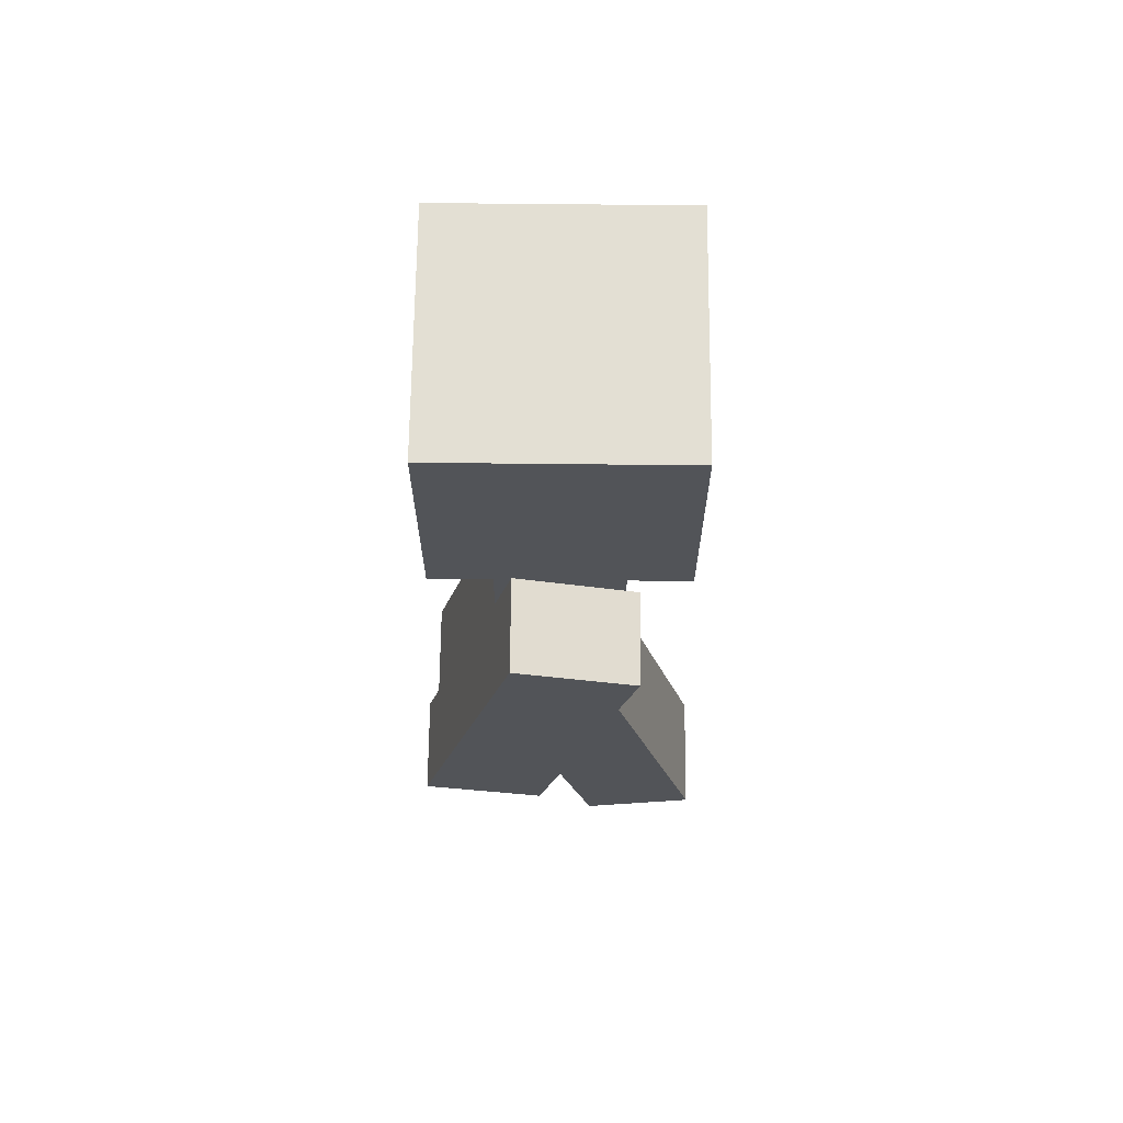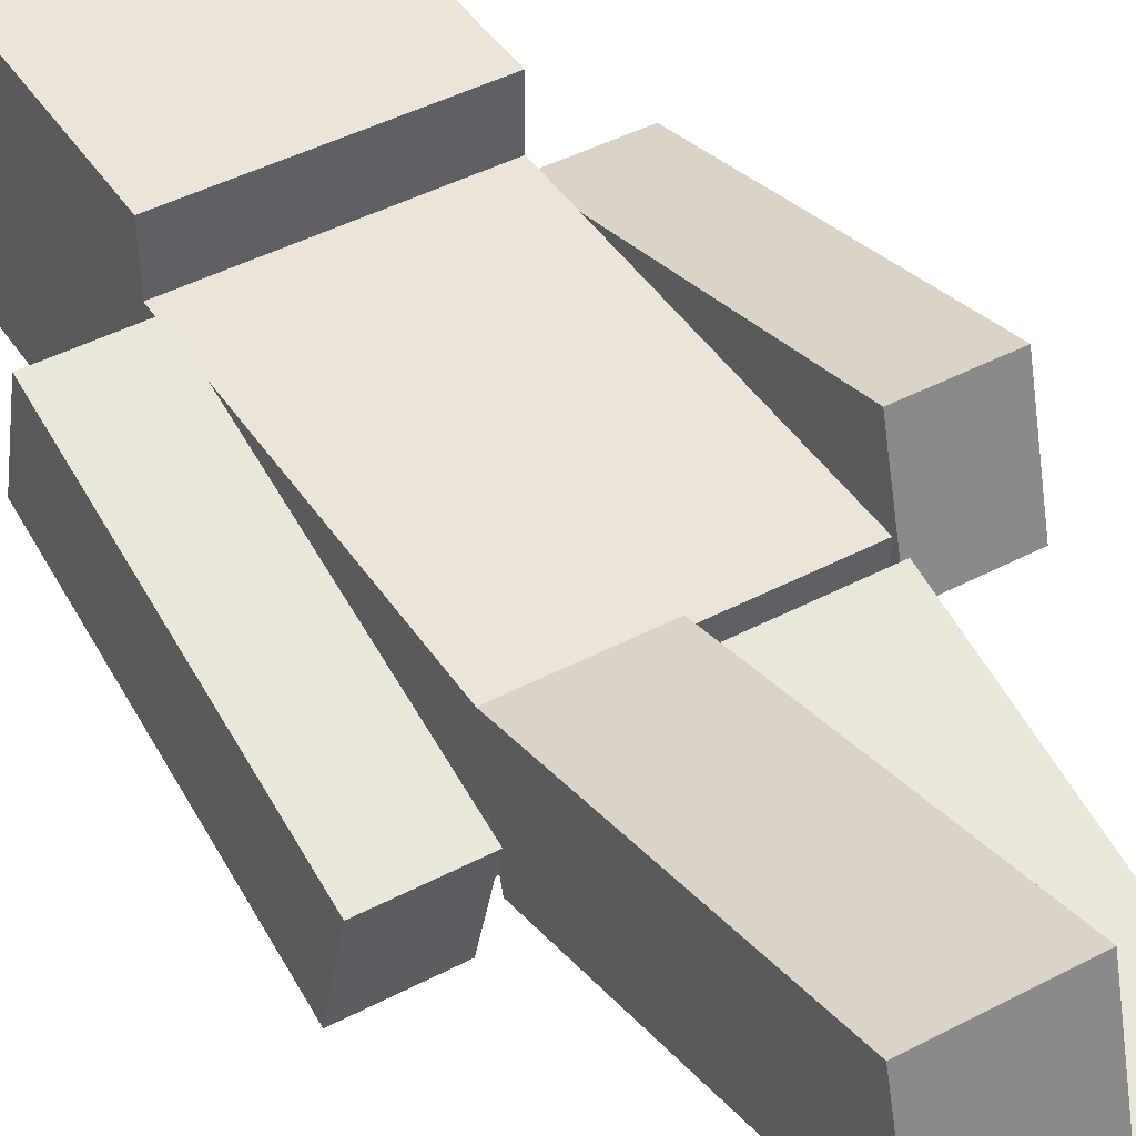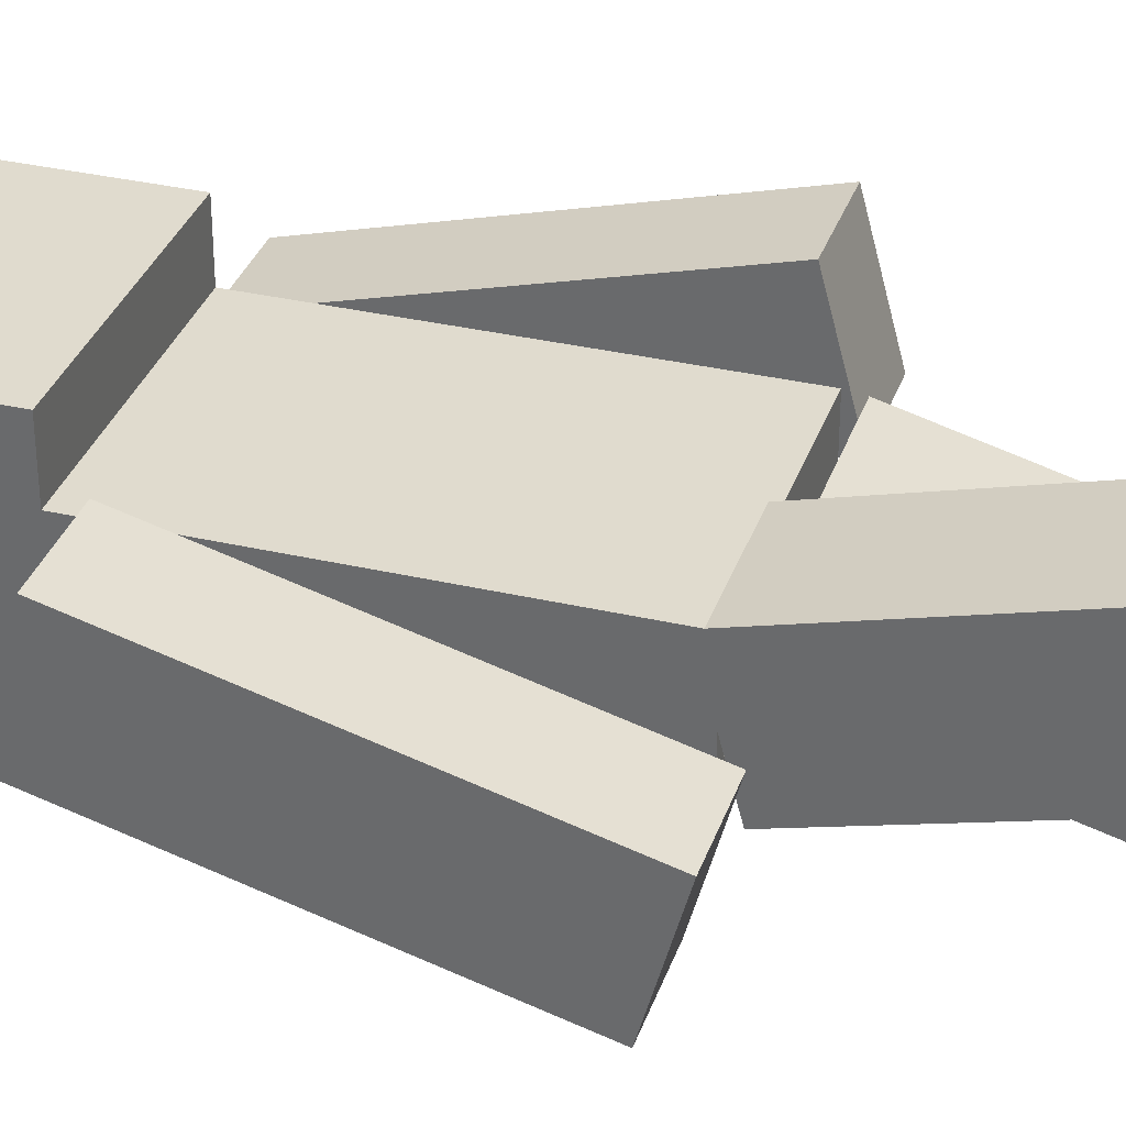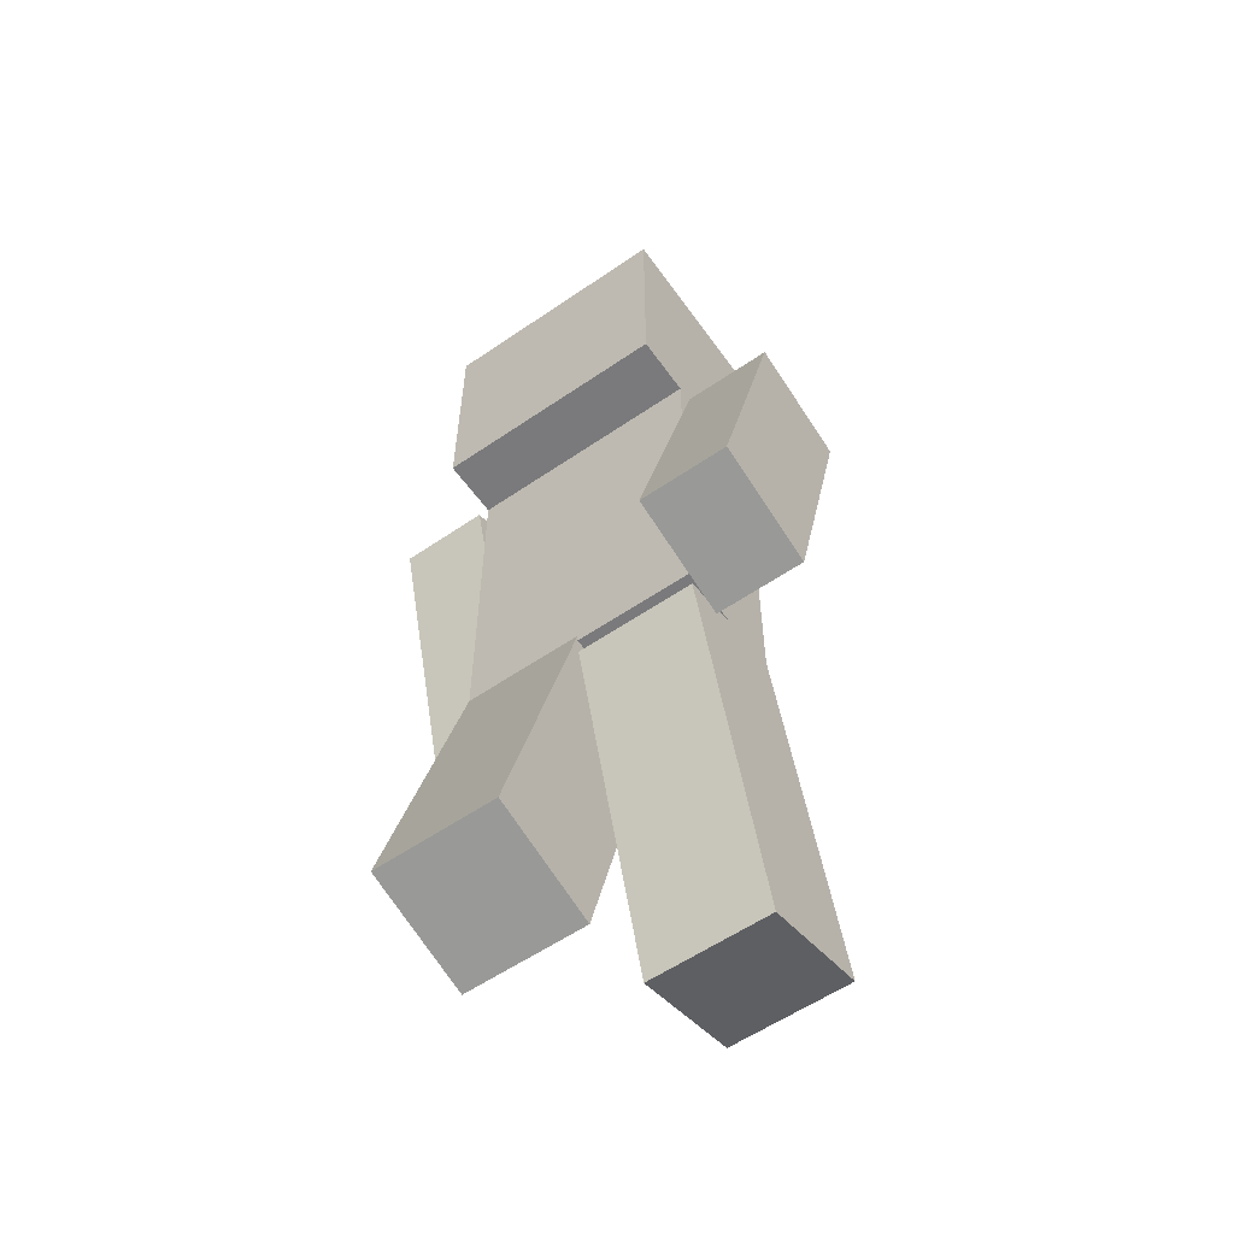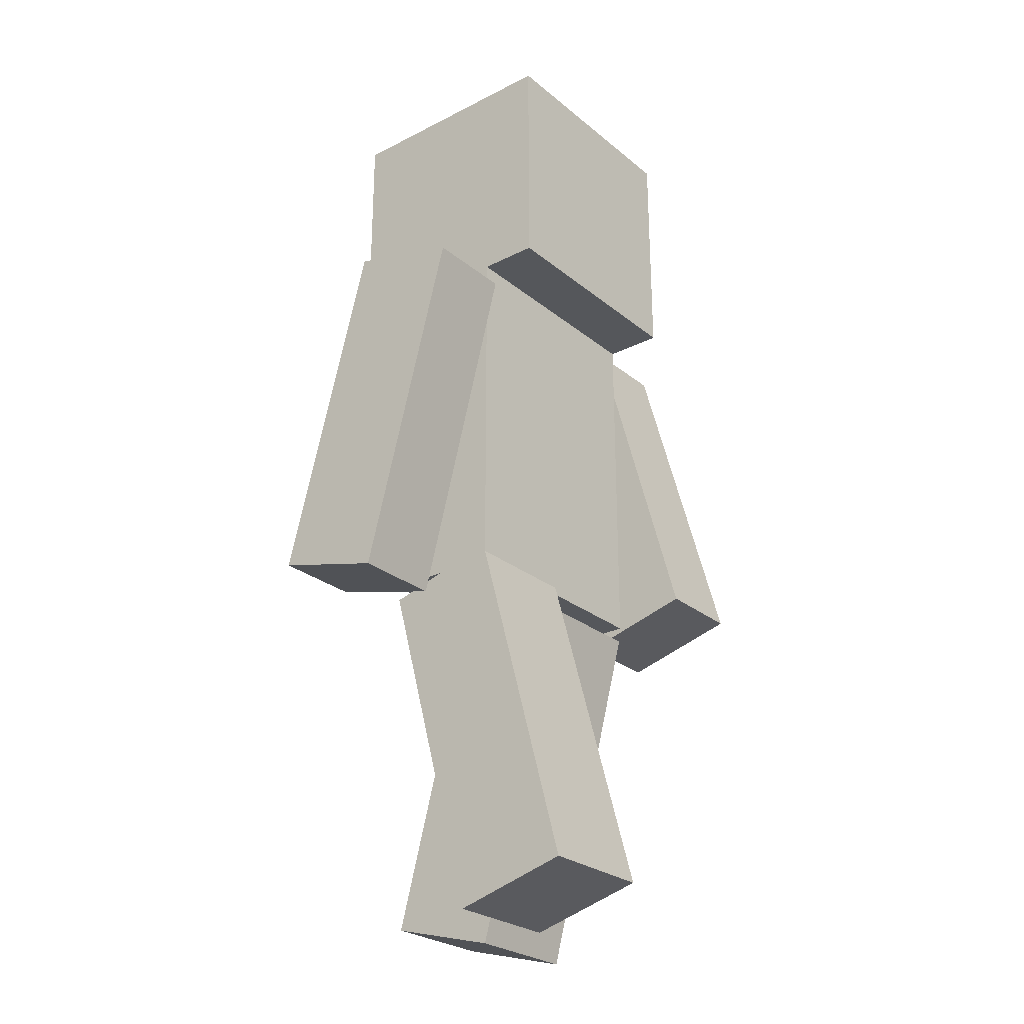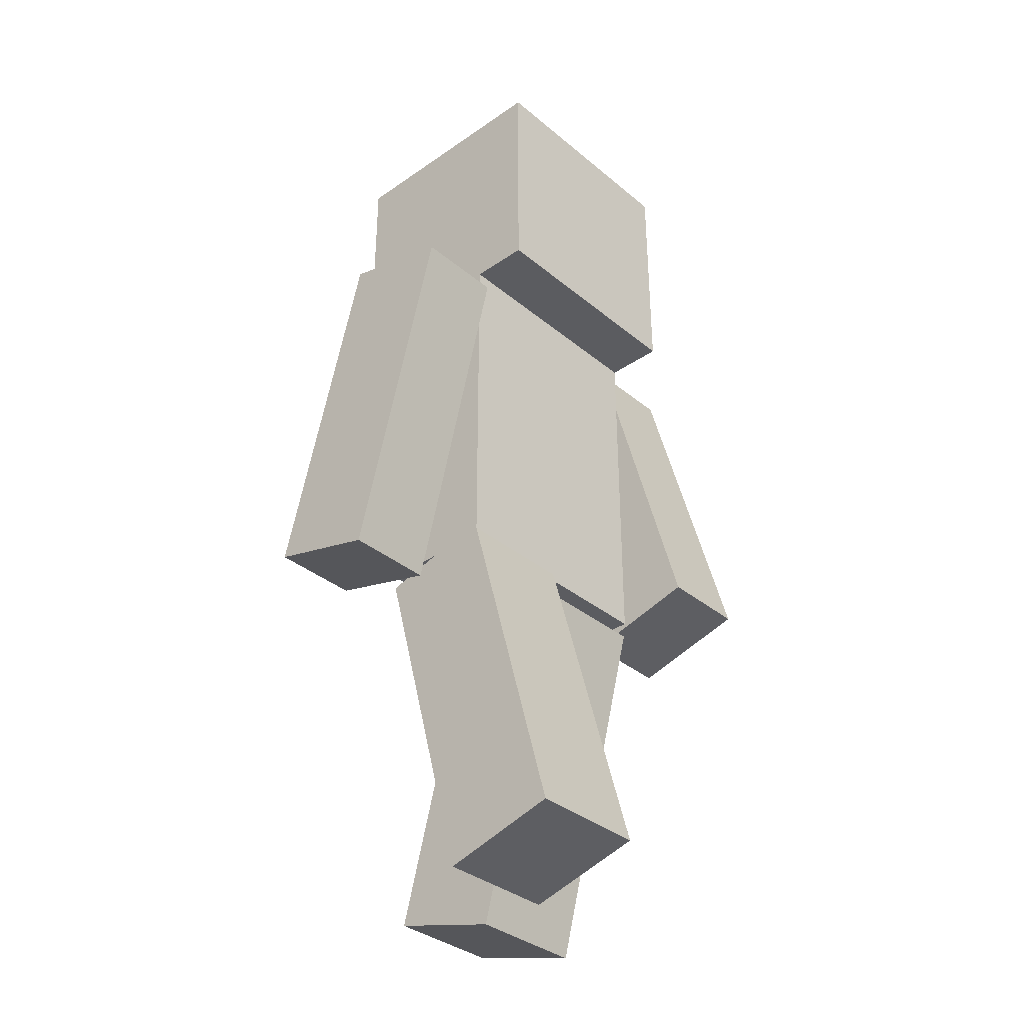
<metadata>
{"format":"obj","ext":"obj","renderer":"f3d","projection":"perspective","resolution":1024,"background":"white","views":[{"elev":67.1,"azim":-89.4,"up":"+Y"},{"elev":44.6,"azim":-31.5,"up":"+Z"},{"elev":33.7,"azim":-72.4,"up":"+Z"},{"elev":-58.2,"azim":-144.7,"up":"+Y"},{"elev":-26.5,"azim":-51.4,"up":"+Y"},{"elev":-35.1,"azim":-47.5,"up":"+Y"}]}
</metadata>
<code>
v -0.4958 2.998 -0.4971
v 0.4984 2.998 -0.4971
v -0.4958 3.992 -0.4971
v 0.4984 3.992 -0.4971
v -0.4958 3.992 0.4971
v -0.4958 2.998 0.4971
v 0.4984 3.992 0.4971
v 0.4984 2.998 0.4971
o Head
f 3 2 1
f 2 3 4
f 3 6 5
f 6 3 1
f 7 3 5
f 3 7 4
f 2 7 8
f 7 2 4
f 2 6 1
f 6 2 8
f 7 6 8
f 6 7 5
v 0.4984 1.506 0.2485
v 0.4984 2.998 0.2485
v 0.4984 1.506 -0.2485
v 0.4984 2.998 -0.2485
v -0.4958 1.506 -0.2485
v -0.4958 2.998 -0.2485
v -0.4958 2.998 0.2485
v -0.4958 1.506 0.2485
o Bssin
f 11 10 9
f 10 11 12
f 14 11 13
f 11 14 12
f 10 14 15
f 14 10 12
f 10 16 9
f 16 10 15
f 11 16 13
f 16 11 9
f 14 16 15
f 16 14 13
v -0.8686 2.883 0.3003
v -0.8686 3.011 -0.1799
v -0.4958 2.883 0.3003
v -0.4958 3.011 -0.1799
v -0.4958 2.947 0.06018
v -0.8686 1.571 -0.5659
v -0.4958 1.571 -0.5659
v -0.8686 1.442 -0.08572
v -0.4958 1.442 -0.08572
o Arm_d
f 19 18 17
f 18 19 20
f 20 19 21
f 18 23 22
f 23 18 20
f 18 24 17
f 24 18 22
f 19 24 25
f 24 19 17
f 23 19 25
f 19 23 21
f 21 23 20
f 23 24 22
f 24 23 25
v -0.4958 1.571 0.2401
v -0.4958 1.442 -0.2401
v 0.001307 1.571 0.2401
v 0.001307 1.442 -0.2401
v -0.4958 0.001557 0.1459
v 0.001307 0.001557 0.1459
v -0.4958 0.1302 0.6261
v 0.001307 0.1302 0.6261
o Leg_d
f 28 27 26
f 27 28 29
f 27 31 30
f 31 27 29
f 27 32 26
f 32 27 30
f 28 32 33
f 32 28 26
f 31 28 33
f 28 31 29
f 31 32 30
f 32 31 33
v 0.4984 3.011 0.1799
v 0.4984 1.571 0.5659
v 0.4984 2.883 -0.3003
v 0.4984 1.442 0.08572
v 0.8712 1.571 0.5659
v 0.8712 3.011 0.1799
v 0.8712 2.883 -0.3003
v 0.8712 1.442 0.08572
o Arm_g
f 36 35 34
f 35 36 37
f 39 35 38
f 35 39 34
f 39 36 34
f 36 39 40
f 36 41 37
f 41 36 40
f 41 35 37
f 35 41 38
f 41 39 38
f 39 41 40
v 0.001307 0.1302 -0.6261
v 0.4984 0.1302 -0.6261
v 0.001307 1.571 -0.2401
v 0.4984 1.571 -0.2401
v 0.001307 1.442 0.2401
v 0.001307 0.001557 -0.1459
v 0.4984 1.442 0.2401
v 0.4984 0.001557 -0.1459
o Leg_g
f 44 43 42
f 43 44 45
f 44 47 46
f 47 44 42
f 48 44 46
f 44 48 45
f 43 48 49
f 48 43 45
f 43 47 42
f 47 43 49
f 48 47 49
f 47 48 46

</code>
